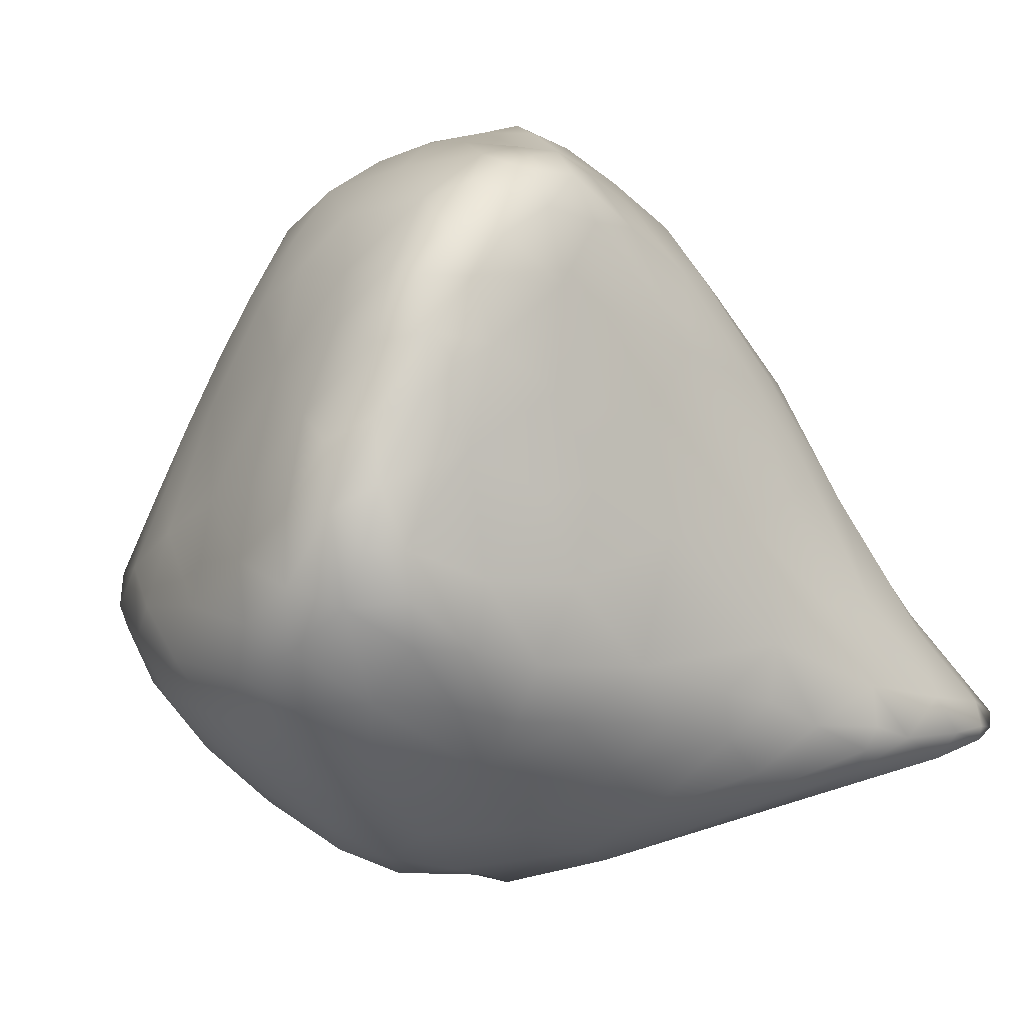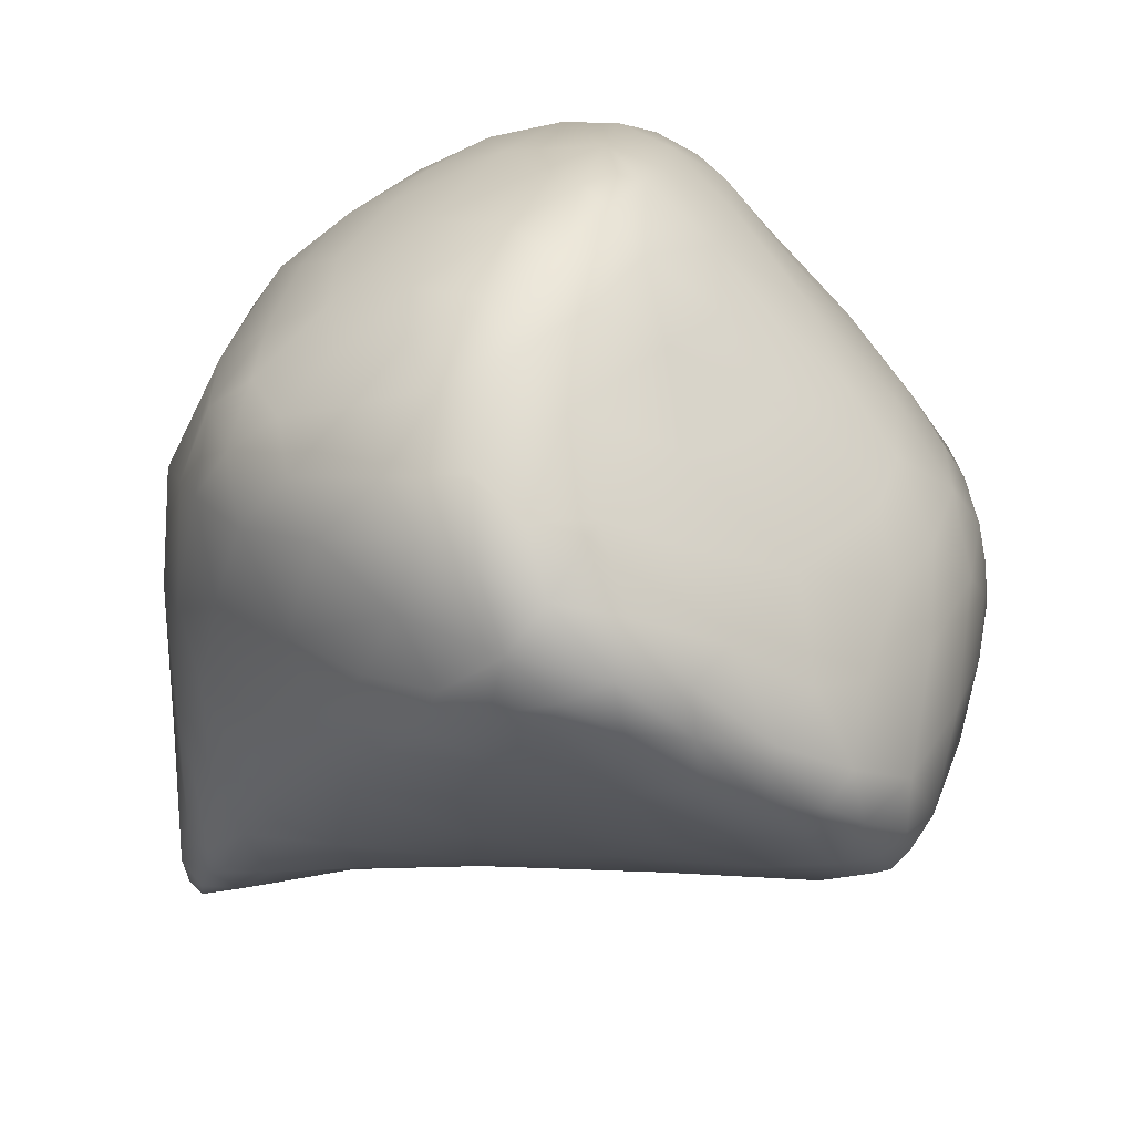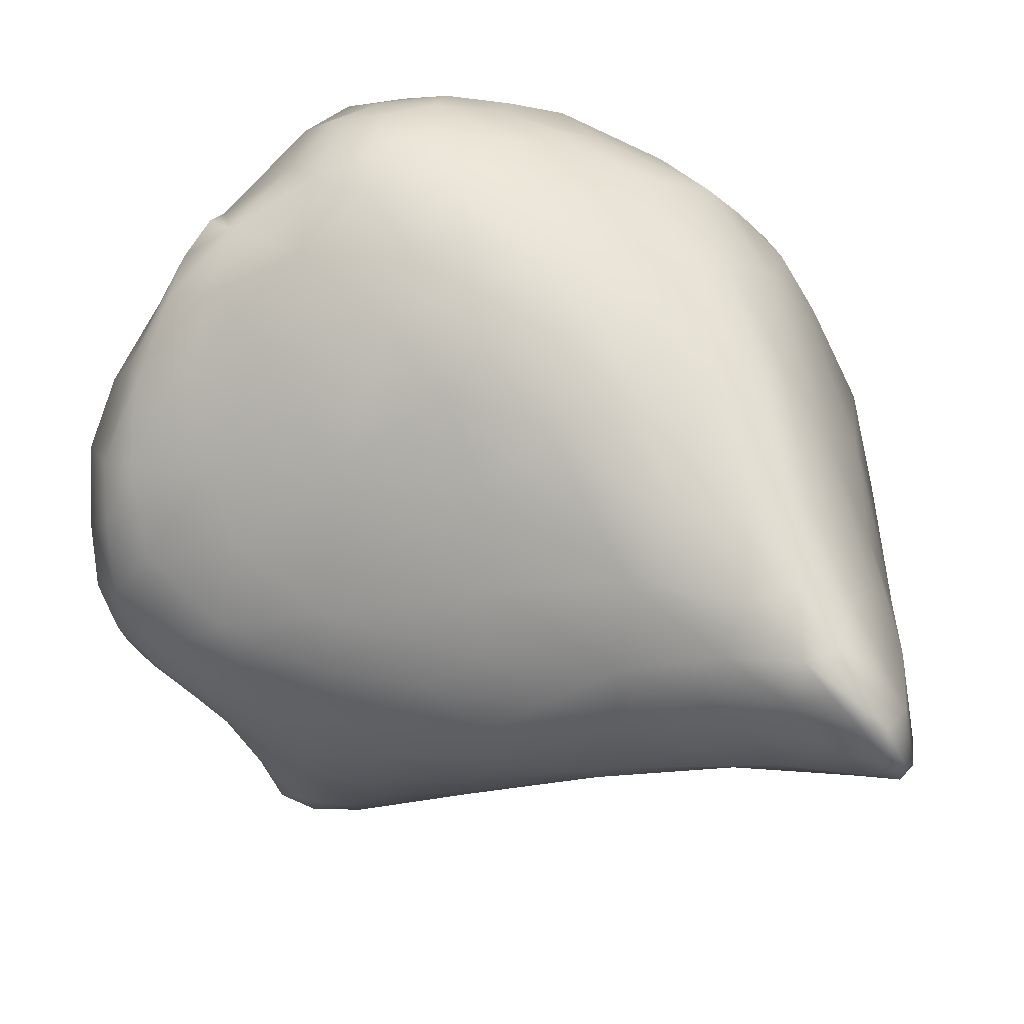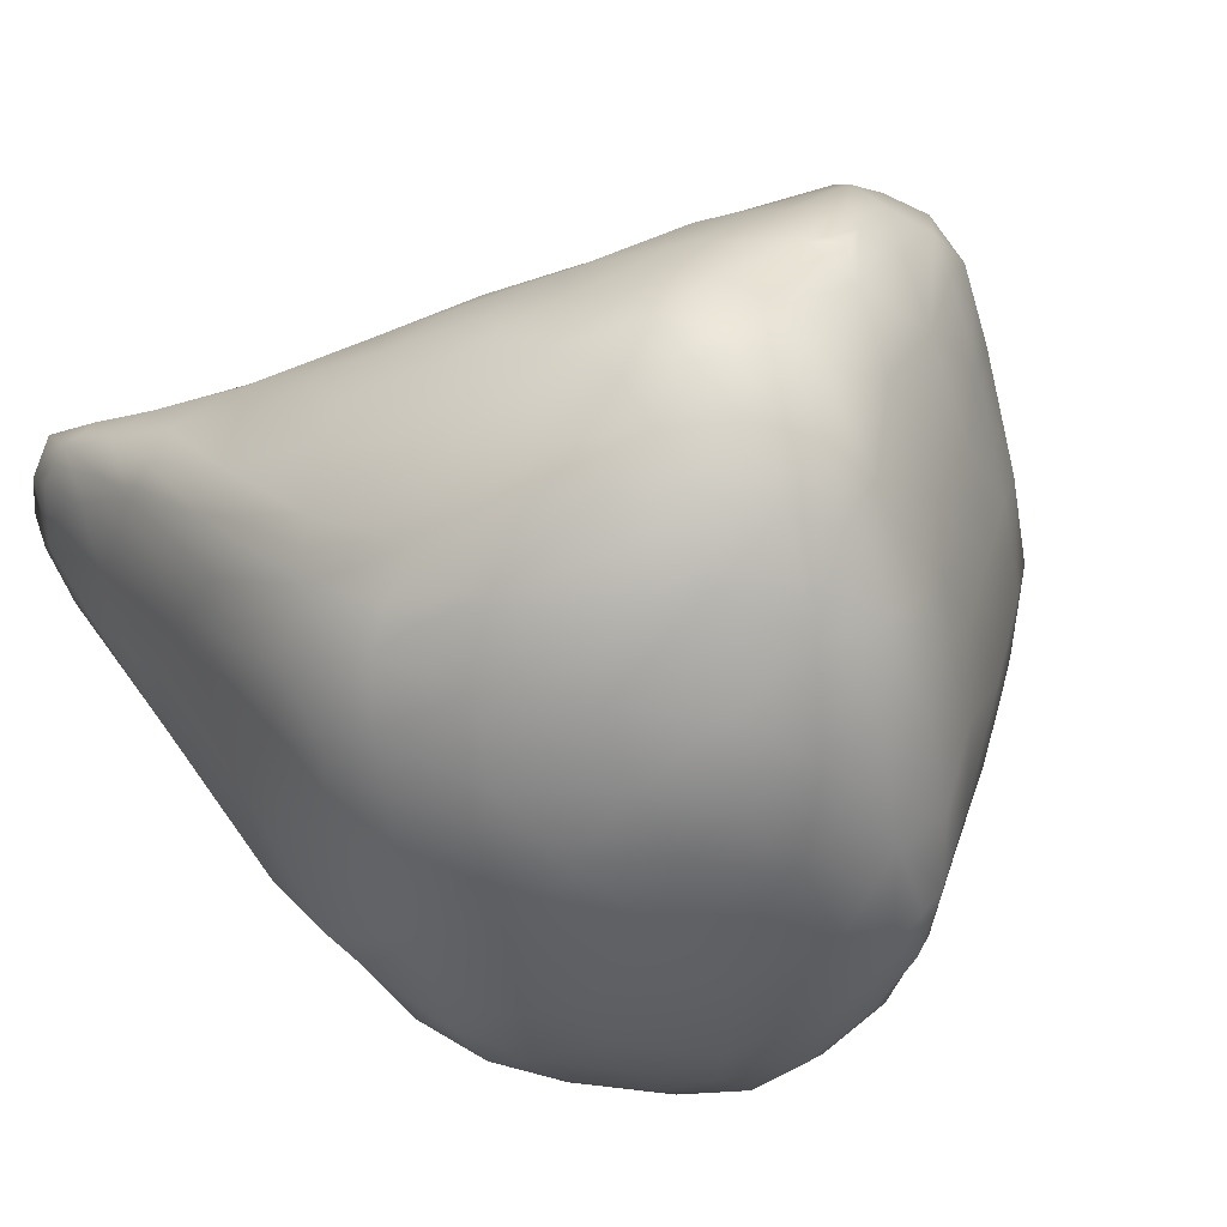
<metadata>
{"format":"obj","ext":"obj","renderer":"f3d","projection":"perspective","resolution":1024,"background":"white","views":[{"elev":-79.9,"azim":-70.9,"up":"+Z"},{"elev":29.2,"azim":-168.2,"up":"+Y"},{"elev":-38.2,"azim":24.2,"up":"+Y"},{"elev":39.9,"azim":150.3,"up":"+Z"}]}
</metadata>
<code>
v 8578 5485 5228
v 8509 5488 5237
v 8564 5522 5220
v 8632 5498 5228
v 8518 5543 5235
v 8615 5563 5224
v 8680 5512 5236
v 8579 5614 5241
v 8724 5575 5258
v 8646 5633 5249
v 8708 5454 5254
v 8642 5422 5265
v 8510 5394 5281
v 8443 5418 5270
v 8762 5495 5275
v 8453 5529 5265
v 8512 5591 5268
v 8607 5672 5276
v 8705 5650 5265
v 8662 5702 5302
v 8428 5376 5287
v 8386 5393 5292
v 8448 5473 5265
v 8802 5444 5299
v 8426 5546 5315
v 8483 5627 5343
v 8549 5661 5315
v 8812 5611 5311
v 8748 5685 5312
v 8750 5400 5293
v 8687 5340 5322
v 8588 5338 5321
v 8330 5383 5313
v 8378 5451 5302
v 8849 5496 5326
v 8704 5754 5362
v 8422 5337 5316
v 8351 5333 5329
v 8494 5294 5352
v 8805 5304 5365
v 8831 5391 5335
v 8351 5485 5354
v 8310 5408 5344
v 8851 5652 5357
v 8795 5719 5379
v 8588 5735 5375
v 8641 5778 5402
v 8322 5291 5356
v 8394 5251 5394
v 8598 5286 5361
v 8298 5343 5353
v 8691 5228 5419
v 8879 5300 5391
v 8912 5369 5391
v 8907 5581 5374
v 8492 5684 5422
v 8313 5239 5412
v 8286 5279 5393
v 8261 5306 5404
v 8261 5361 5412
v 8308 5464 5414
v 8563 5216 5429
v 8276 5237 5435
v 8258 5264 5436
v 8855 5158 5474
v 8878 5228 5430
v 8933 5242 5442
v 8980 5350 5440
v 8946 5482 5403
v 8380 5567 5426
v 8930 5638 5417
v 8874 5686 5408
v 8586 5799 5465
v 8684 5809 5443
v 8751 5770 5419
v 8349 5197 5457
v 8240 5288 5463
v 8973 5576 5439
v 8917 5693 5467
v 8826 5740 5442
v 8520 5753 5493
v 8294 5203 5475
v 8520 5144 5513
v 8989 5224 5474
v 8228 5376 5525
v 9010 5436 5470
v 9011 5286 5481
v 8257 5451 5504
v 8294 5517 5503
v 8260 5239 5475
v 8715 5147 5493
v 8913 5184 5462
v 8973 5644 5495
v 8762 5796 5484
v 8851 5758 5515
v 8622 5830 5503
v 8964 5144 5493
v 9018 5183 5504
v 8373 5161 5523
v 8226 5305 5575
v 9034 5276 5508
v 9045 5421 5525
v 8319 5575 5543
v 9014 5550 5511
v 8407 5667 5554
v 8684 5840 5546
v 9017 5099 5519
v 8995 5078 5521
v 8845 5090 5534
v 8952 5068 5532
v 9041 5118 5532
v 8267 5211 5507
v 8306 5184 5526
v 8248 5250 5533
v 8217 5350 5668
v 9043 5539 5559
v 8553 5815 5557
v 8593 5851 5579
v 9028 5047 5547
v 9078 5020 5600
v 8446 5120 5580
v 8593 5082 5602
v 8283 5208 5574
v 9066 5215 5579
v 9061 5398 5641
v 8229 5469 5622
v 8267 5523 5585
v 9001 5638 5615
v 8928 5708 5552
v 8774 5816 5604
v 8626 5859 5613
v 9005 5000 5589
v 9056 4989 5599
v 8877 5038 5598
v 8723 5090 5561
v 8358 5152 5621
v 8218 5409 5697
v 8481 5752 5580
v 8867 5767 5600
v 9066 4957 5626
v 9088 5098 5642
v 8302 5192 5675
v 8258 5245 5656
v 9073 5238 5676
v 9045 5553 5704
v 8311 5593 5627
v 8570 5850 5652
v 8597 5860 5646
v 9044 4952 5653
v 9084 4964 5637
v 8712 5057 5616
v 8467 5099 5642
v 9078 5177 5648
v 8431 5717 5635
v 8922 5732 5657
v 8833 5794 5690
v 8502 5787 5664
v 8678 5852 5654
v 9084 4944 5667
v 8946 4989 5655
v 8763 5030 5661
v 8597 5064 5654
v 8366 5653 5651
v 9073 4936 5691
v 9014 4959 5706
v 9093 5008 5675
v 8399 5120 5704
v 8227 5285 5751
v 8257 5534 5684
v 8941 4987 5699
v 8873 5006 5692
v 8617 5053 5704
v 8490 5090 5707
v 9083 5130 5722
v 8335 5158 5764
v 8280 5206 5743
v 9067 5305 5782
v 8232 5453 5767
v 8415 5706 5723
v 8967 5695 5730
v 8732 5837 5737
v 8627 5853 5736
v 8560 5833 5730
v 9084 4957 5723
v 8793 5029 5734
v 9057 5476 5764
v 8322 5608 5723
v 9011 5632 5762
v 9039 5561 5799
v 8899 5751 5754
v 8501 5779 5773
v 9060 4953 5744
v 9087 5007 5752
v 8928 4992 5732
v 8658 5053 5749
v 8515 5091 5771
v 9087 5045 5738
v 8248 5231 5788
v 8218 5347 5784
v 8223 5388 5798
v 8999 4980 5769
v 9064 4967 5776
v 9065 5015 5793
v 8906 5015 5772
v 8738 5052 5776
v 8424 5119 5756
v 9075 5082 5772
v 9071 5160 5779
v 8275 5525 5796
v 8816 5799 5771
v 9046 4970 5778
v 8829 5052 5799
v 8611 5089 5805
v 8688 5090 5824
v 8330 5584 5826
v 8398 5652 5833
v 8468 5725 5836
v 8765 5818 5824
v 8403 5139 5831
v 8491 5126 5838
v 8281 5198 5830
v 8235 5246 5824
v 8526 5771 5877
v 8847 5770 5836
v 8947 5692 5825
v 8693 5832 5846
v 9027 5004 5802
v 8946 5028 5808
v 9057 5168 5827
v 8248 5233 5868
v 8235 5282 5871
v 8235 5371 5873
v 8576 5816 5837
v 8638 5828 5866
v 8709 5135 5882
v 8527 5152 5889
v 8325 5181 5874
v 8258 5441 5893
v 9044 5482 5849
v 9008 5598 5844
v 8397 5605 5932
v 9036 5075 5832
v 8985 5063 5839
v 8867 5108 5867
v 9035 5171 5865
v 8740 5206 5952
v 8441 5148 5870
v 9036 5304 5891
v 9047 5352 5856
v 8322 5512 5935
v 8857 5735 5912
v 8763 5789 5901
v 8932 5151 5901
v 9000 5144 5874
v 9002 5282 5919
v 8401 5171 5897
v 8250 5258 5917
v 8996 5577 5913
v 8939 5658 5905
v 8566 5773 5935
v 8612 5791 5945
v 8826 5241 5978
v 8933 5207 5933
v 8894 5240 5964
v 8962 5228 5925
v 8276 5237 5920
v 8344 5236 5966
v 8595 5252 5996
v 9010 5471 5918
v 8490 5687 5953
v 8679 5790 5953
v 8452 5219 5958
v 8951 5311 5966
v 8262 5309 5961
v 8984 5425 5956
v 8283 5426 5991
v 8264 5382 5956
v 8848 5705 5975
v 8913 5278 5975
v 8940 5383 5990
v 8939 5553 5992
v 8971 5562 5949
v 8898 5630 5986
v 8757 5742 5997
v 8577 5715 6034
v 8302 5278 5988
v 8730 5284 6020
v 8339 5480 6026
v 8889 5477 6034
v 8413 5556 6033
v 8632 5748 6023
v 8446 5281 6021
v 8853 5323 6023
v 8905 5341 6002
v 8289 5371 6017
v 8871 5608 6034
v 8808 5689 6026
v 8356 5303 6034
v 8317 5331 6028
v 8780 5322 6043
v 8851 5407 6052
v 8328 5435 6044
v 8364 5485 6049
v 8827 5577 6073
v 8809 5644 6058
v 8548 5358 6083
v 8685 5359 6074
v 8781 5495 6104
v 8514 5635 6066
v 8628 5710 6080
v 8680 5732 6047
v 8745 5692 6064
v 8386 5376 6084
v 8451 5364 6080
v 8370 5418 6076
v 8783 5381 6070
v 8786 5429 6088
v 8404 5491 6082
v 8521 5408 6113
v 8751 5637 6102
v 8594 5654 6113
v 8679 5671 6102
v 8441 5451 6120
v 8494 5434 6122
v 8606 5444 6130
v 8724 5433 6103
v 8460 5500 6127
v 8499 5559 6117
v 8752 5577 6119
v 8689 5493 6136
v 8700 5553 6145
v 8497 5528 6141
v 8698 5611 6134
v 8643 5623 6141
v 8524 5506 6138
v 8628 5530 6150
v 8652 5583 6149
v 8592 5576 6134
f 1 2 3
f 4 1 3
f 3 2 5
f 6 3 5
f 4 3 6
f 7 4 6
f 5 8 6
f 7 6 9
f 9 6 10
f 10 6 8
f 11 12 4
f 13 14 2
f 1 13 2
f 1 12 13
f 4 12 1
f 11 4 7
f 15 11 7
f 9 15 7
f 5 16 17
f 5 17 8
f 8 18 10
f 10 19 9
f 20 10 18
f 19 10 20
f 21 22 14
f 13 21 14
f 14 22 23
f 15 24 11
f 2 23 5
f 2 14 23
f 23 16 5
f 17 16 25
f 17 26 27
f 8 17 27
f 19 28 9
f 19 29 28
f 18 8 27
f 29 19 20
f 30 31 12
f 12 32 13
f 31 32 12
f 30 12 11
f 24 30 11
f 33 34 22
f 22 34 23
f 23 34 16
f 16 34 25
f 15 9 35
f 26 17 25
f 9 28 35
f 29 20 36
f 37 38 22
f 22 38 33
f 37 22 21
f 13 37 21
f 13 39 37
f 40 31 30
f 30 41 40
f 32 39 13
f 24 41 30
f 42 34 43
f 43 34 33
f 35 24 15
f 28 29 44
f 45 44 29
f 18 27 46
f 20 18 46
f 20 46 47
f 48 38 49
f 49 38 37
f 39 32 50
f 48 51 38
f 50 32 31
f 40 52 31
f 38 51 33
f 41 53 40
f 43 33 51
f 53 41 54
f 41 24 35
f 42 25 34
f 55 35 28
f 28 44 55
f 27 26 56
f 45 29 36
f 36 20 47
f 48 49 57
f 48 57 58
f 37 39 49
f 48 58 51
f 52 50 31
f 59 51 58
f 60 51 59
f 51 60 43
f 60 61 43
f 61 42 43
f 35 54 41
f 27 56 46
f 49 39 62
f 58 63 64
f 58 57 63
f 40 65 52
f 40 53 66
f 54 67 53
f 54 68 67
f 69 54 35
f 55 69 35
f 25 42 70
f 55 44 71
f 26 25 70
f 44 72 71
f 26 70 56
f 44 45 72
f 47 46 73
f 47 74 36
f 74 75 36
f 75 45 36
f 49 76 57
f 53 67 66
f 64 59 58
f 59 77 60
f 54 69 68
f 42 61 70
f 78 69 55
f 55 71 78
f 71 72 79
f 45 80 72
f 56 81 46
f 80 45 75
f 63 57 82
f 82 57 76
f 83 76 49
f 83 49 62
f 50 62 39
f 52 62 50
f 66 65 40
f 84 67 68
f 77 85 60
f 86 87 68
f 69 86 68
f 61 88 89
f 89 70 61
f 78 86 69
f 79 72 80
f 63 82 90
f 52 91 62
f 65 91 52
f 66 92 65
f 67 92 66
f 63 90 64
f 64 77 59
f 87 84 68
f 88 61 60
f 78 71 93
f 79 93 71
f 46 81 73
f 94 80 75
f 95 80 94
f 47 73 96
f 96 74 47
f 94 75 74
f 97 65 92
f 97 92 67
f 84 97 67
f 97 84 98
f 99 82 76
f 87 98 84
f 64 90 77
f 77 100 85
f 86 101 87
f 101 86 102
f 70 89 103
f 86 78 104
f 78 93 104
f 56 70 105
f 105 81 56
f 95 79 80
f 74 106 94
f 107 108 97
f 65 109 91
f 65 110 109
f 108 110 97
f 107 97 98
f 83 62 91
f 97 110 65
f 83 99 76
f 98 111 107
f 112 82 113
f 113 82 99
f 101 111 98
f 82 112 90
f 87 101 98
f 77 114 100
f 77 90 114
f 100 115 85
f 85 88 60
f 86 104 102
f 102 104 116
f 73 81 117
f 73 117 96
f 96 117 118
f 96 106 74
f 119 110 108
f 107 119 108
f 119 107 111
f 111 120 119
f 99 83 121
f 83 122 121
f 112 123 114
f 90 112 114
f 101 102 124
f 124 102 125
f 88 126 127
f 89 88 127
f 89 127 103
f 102 116 125
f 128 104 93
f 79 129 93
f 95 129 79
f 130 95 94
f 130 94 106
f 106 96 131
f 132 119 133
f 132 134 110
f 119 132 110
f 133 119 120
f 135 109 134
f 134 109 110
f 83 91 135
f 120 111 124
f 99 136 113
f 123 112 113
f 111 101 124
f 115 137 85
f 126 88 85
f 70 103 105
f 93 129 128
f 81 105 138
f 81 138 117
f 130 139 95
f 96 118 131
f 132 133 140
f 124 141 120
f 83 135 122
f 109 135 91
f 136 99 121
f 136 123 113
f 142 123 136
f 114 123 143
f 124 125 144
f 126 85 137
f 125 116 145
f 116 104 128
f 146 105 103
f 129 95 139
f 118 117 147
f 118 147 148
f 118 148 131
f 149 132 140
f 140 133 150
f 150 133 120
f 122 135 151
f 134 151 135
f 121 152 136
f 124 144 153
f 143 123 142
f 100 114 143
f 103 127 146
f 116 128 145
f 105 154 138
f 155 129 139
f 130 156 139
f 117 157 147
f 106 158 130
f 140 150 159
f 140 159 149
f 149 160 132
f 161 134 160
f 160 134 132
f 134 161 151
f 122 152 121
f 162 152 122
f 146 163 105
f 163 154 105
f 128 129 155
f 156 155 139
f 117 138 157
f 106 131 158
f 164 149 159
f 149 165 160
f 150 120 166
f 166 120 141
f 162 151 161
f 151 162 122
f 152 167 136
f 124 153 141
f 168 100 143
f 126 169 127
f 160 165 170
f 149 164 165
f 150 166 159
f 160 171 161
f 162 161 172
f 162 173 152
f 174 141 153
f 136 175 142
f 175 136 167
f 142 176 143
f 153 144 174
f 100 168 115
f 144 125 177
f 137 178 126
f 126 178 169
f 127 169 146
f 179 154 163
f 180 128 155
f 138 154 157
f 181 156 130
f 148 147 182
f 147 183 182
f 130 158 181
f 148 182 131
f 159 184 164
f 159 166 184
f 160 170 171
f 161 171 185
f 161 185 172
f 162 172 173
f 141 174 166
f 173 167 152
f 174 144 177
f 177 125 186
f 169 187 146
f 145 188 189
f 128 188 145
f 146 187 163
f 163 187 179
f 179 157 154
f 190 155 156
f 157 191 183
f 147 157 183
f 131 182 158
f 164 184 192
f 192 165 164
f 193 184 166
f 170 165 194
f 194 171 170
f 171 194 185
f 172 185 195
f 172 196 173
f 193 166 197
f 174 197 166
f 175 176 142
f 198 168 143
f 168 199 115
f 115 199 137
f 137 199 200
f 137 200 178
f 125 145 186
f 186 145 189
f 188 128 180
f 191 157 179
f 155 190 180
f 165 192 201
f 184 202 192
f 203 184 193
f 204 185 194
f 185 205 195
f 172 195 196
f 173 206 167
f 206 175 167
f 197 174 207
f 208 207 174
f 143 176 198
f 174 177 208
f 169 178 209
f 209 187 169
f 210 156 181
f 211 201 192
f 192 202 211
f 184 203 202
f 201 194 165
f 201 204 194
f 207 203 193
f 185 212 205
f 204 212 185
f 197 207 193
f 195 213 196
f 205 213 195
f 214 213 205
f 196 206 173
f 187 215 216
f 179 187 216
f 216 217 179
f 179 217 191
f 210 190 156
f 181 218 210
f 214 205 212
f 196 219 206
f 220 219 196
f 221 176 175
f 176 221 198
f 168 198 222
f 209 215 187
f 217 223 191
f 224 225 190
f 225 180 190
f 224 190 210
f 182 181 158
f 182 226 181
f 227 201 211
f 201 228 204
f 227 228 201
f 228 212 204
f 213 220 196
f 206 219 175
f 207 208 229
f 198 221 230
f 230 222 198
f 222 231 168
f 168 231 199
f 199 232 200
f 200 232 178
f 180 225 188
f 218 224 210
f 191 233 183
f 182 183 233
f 182 233 234
f 182 234 226
f 211 202 227
f 202 203 227
f 207 229 203
f 212 235 214
f 213 236 220
f 214 236 213
f 235 236 214
f 175 237 221
f 175 219 237
f 208 177 229
f 238 209 178
f 186 189 239
f 189 240 239
f 240 189 188
f 216 215 241
f 223 233 191
f 218 181 226
f 227 203 242
f 228 227 243
f 242 243 227
f 212 228 244
f 244 228 243
f 203 229 242
f 235 212 244
f 242 229 245
f 244 246 235
f 220 247 219
f 248 245 229
f 231 222 230
f 229 177 249
f 249 177 239
f 232 238 178
f 177 186 239
f 238 250 209
f 215 209 250
f 240 188 225
f 224 251 225
f 226 252 218
f 244 243 253
f 243 254 253
f 242 254 243
f 242 245 254
f 247 220 236
f 255 254 245
f 219 256 237
f 247 256 219
f 245 248 255
f 230 257 231
f 248 229 249
f 215 250 241
f 239 240 258
f 225 259 240
f 251 259 225
f 252 224 218
f 233 223 260
f 233 261 234
f 246 244 262
f 262 244 253
f 263 264 253
f 253 254 265
f 253 265 263
f 265 254 255
f 264 262 253
f 266 221 237
f 267 266 237
f 256 267 237
f 268 236 235
f 221 266 230
f 266 257 230
f 231 232 199
f 269 248 249
f 239 269 249
f 239 258 269
f 240 259 258
f 216 241 270
f 270 217 216
f 270 223 217
f 252 251 224
f 233 260 261
f 226 234 271
f 271 252 226
f 256 247 236
f 236 272 256
f 255 273 265
f 232 231 274
f 275 255 248
f 248 269 275
f 276 238 277
f 277 238 232
f 259 251 278
f 261 271 234
f 268 272 236
f 235 246 268
f 265 279 263
f 279 264 263
f 265 273 279
f 257 274 231
f 266 274 257
f 255 275 280
f 273 255 280
f 238 276 250
f 269 281 275
f 282 281 269
f 258 282 269
f 283 282 258
f 258 259 283
f 283 259 278
f 270 260 223
f 278 251 284
f 251 252 284
f 260 285 261
f 267 256 272
f 267 286 266
f 246 287 268
f 266 286 274
f 232 274 277
f 250 276 288
f 275 289 280
f 281 289 275
f 290 250 288
f 250 290 241
f 241 290 270
f 260 270 285
f 261 291 271
f 261 285 291
f 271 284 252
f 267 272 292
f 268 292 272
f 246 262 287
f 262 264 293
f 264 279 293
f 279 273 294
f 277 274 295
f 273 280 294
f 283 296 281
f 281 282 283
f 278 297 283
f 297 278 284
f 267 298 286
f 267 292 298
f 286 299 274
f 262 300 287
f 293 300 262
f 299 295 274
f 279 294 293
f 277 295 276
f 301 294 280
f 276 302 288
f 302 303 288
f 296 304 281
f 296 283 305
f 283 297 305
f 298 299 286
f 292 268 306
f 287 307 268
f 301 293 294
f 276 295 302
f 308 301 289
f 280 289 301
f 288 303 290
f 281 304 289
f 296 305 304
f 270 309 285
f 285 310 291
f 311 312 284
f 284 312 297
f 271 291 311
f 284 271 311
f 299 298 313
f 298 292 314
f 314 313 298
f 314 292 306
f 295 299 315
f 315 299 313
f 268 307 306
f 300 293 316
f 293 301 316
f 315 302 295
f 316 301 317
f 302 318 303
f 317 301 308
f 303 318 290
f 309 270 290
f 310 311 291
f 314 306 319
f 307 287 300
f 316 307 300
f 318 302 315
f 289 304 308
f 305 320 304
f 305 312 320
f 285 309 321
f 305 297 312
f 285 321 310
f 311 322 312
f 310 322 311
f 315 313 323
f 314 324 313
f 324 323 313
f 319 324 314
f 306 307 325
f 326 325 307
f 307 316 326
f 325 319 306
f 316 317 326
f 323 327 315
f 326 317 308
f 315 327 318
f 328 318 327
f 318 328 290
f 304 329 308
f 290 328 309
f 328 321 309
f 304 320 329
f 320 312 322
f 325 324 319
f 325 326 330
f 326 308 330
f 308 331 330
f 327 332 328
f 308 329 331
f 329 333 331
f 329 320 333
f 333 322 334
f 320 322 333
f 310 321 322
f 322 321 334
f 323 324 335
f 335 324 325
f 336 325 330
f 327 323 335
f 335 332 327
f 336 335 325
f 330 331 336
f 335 328 332
f 336 331 337
f 338 328 335
f 337 331 333
f 337 334 338
f 333 334 337
f 338 321 328
f 334 321 338
f 336 338 335
f 337 338 336

</code>
